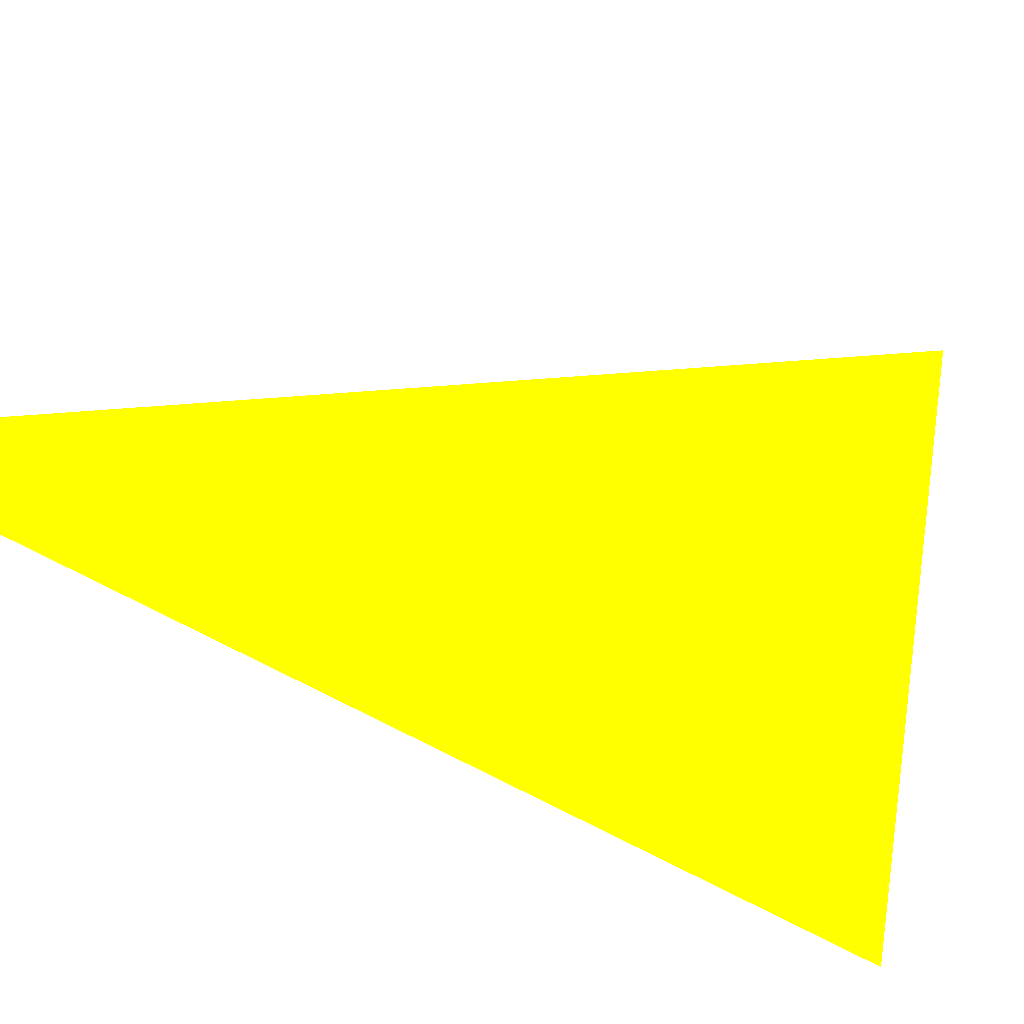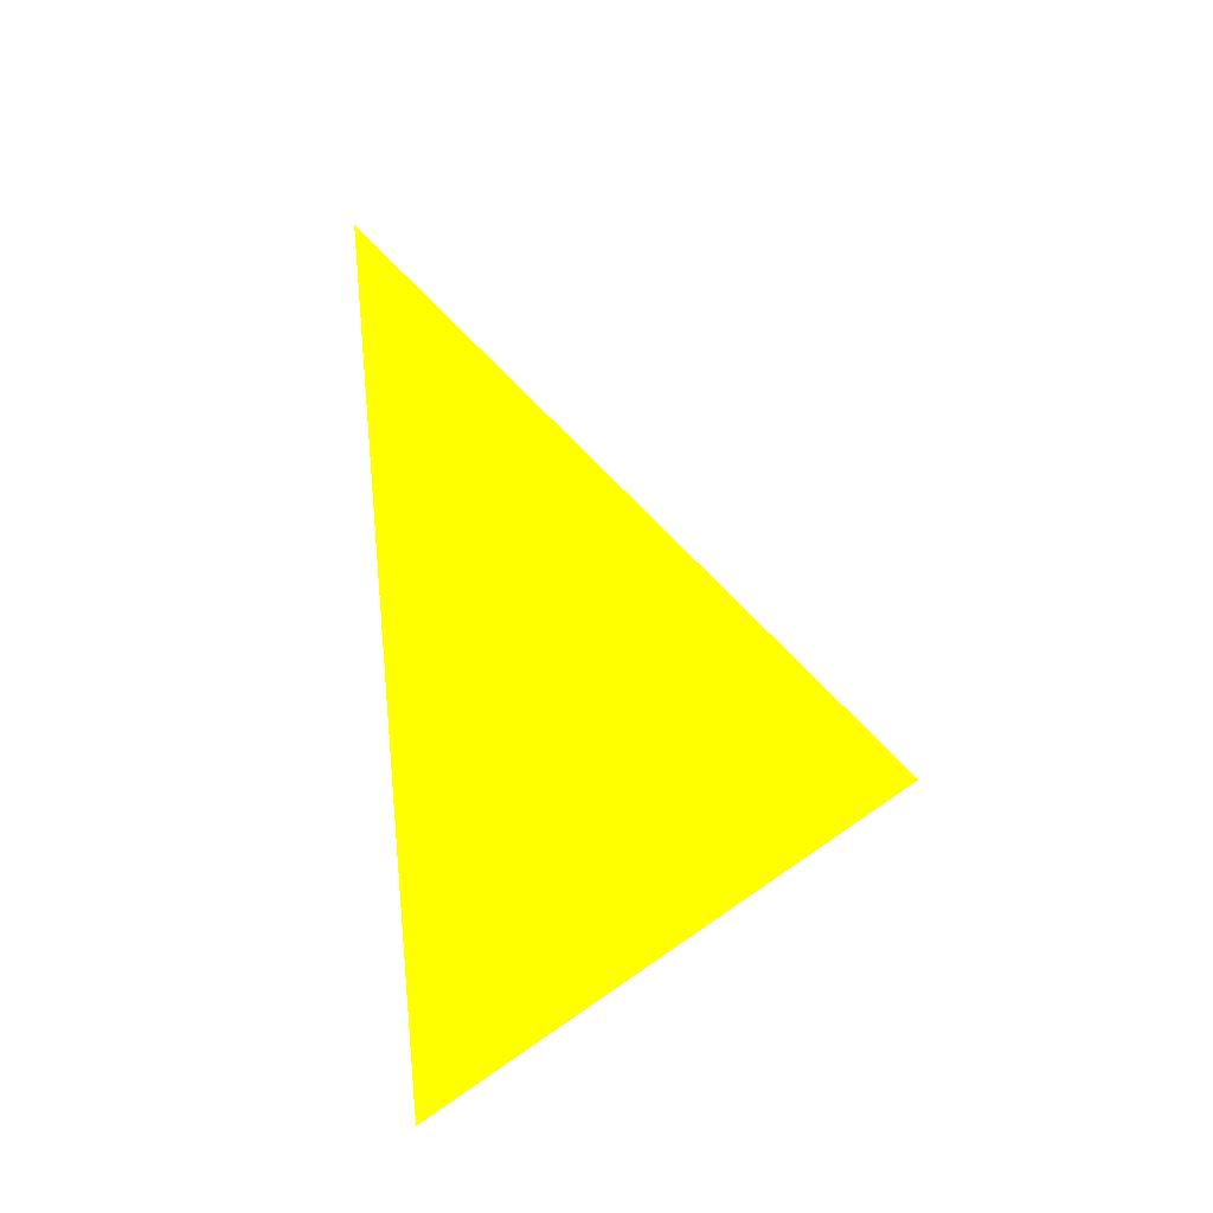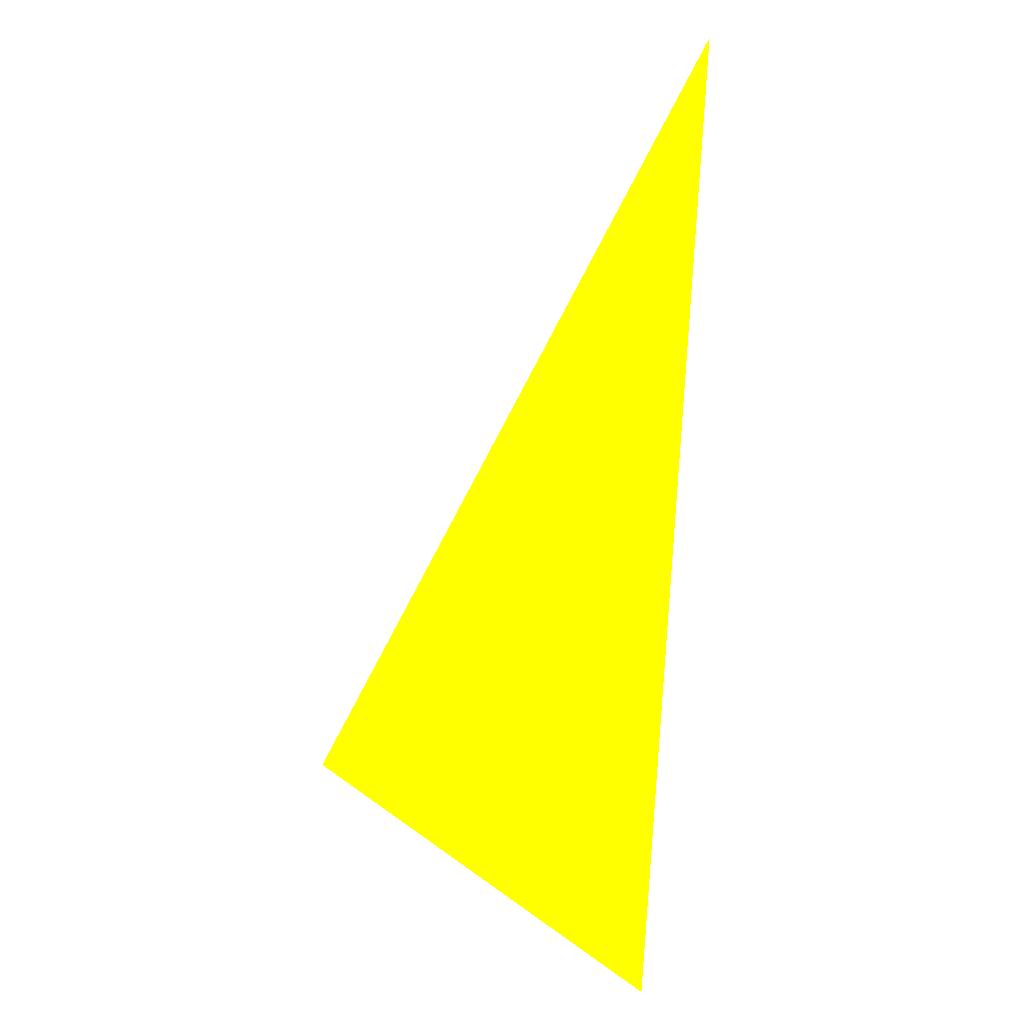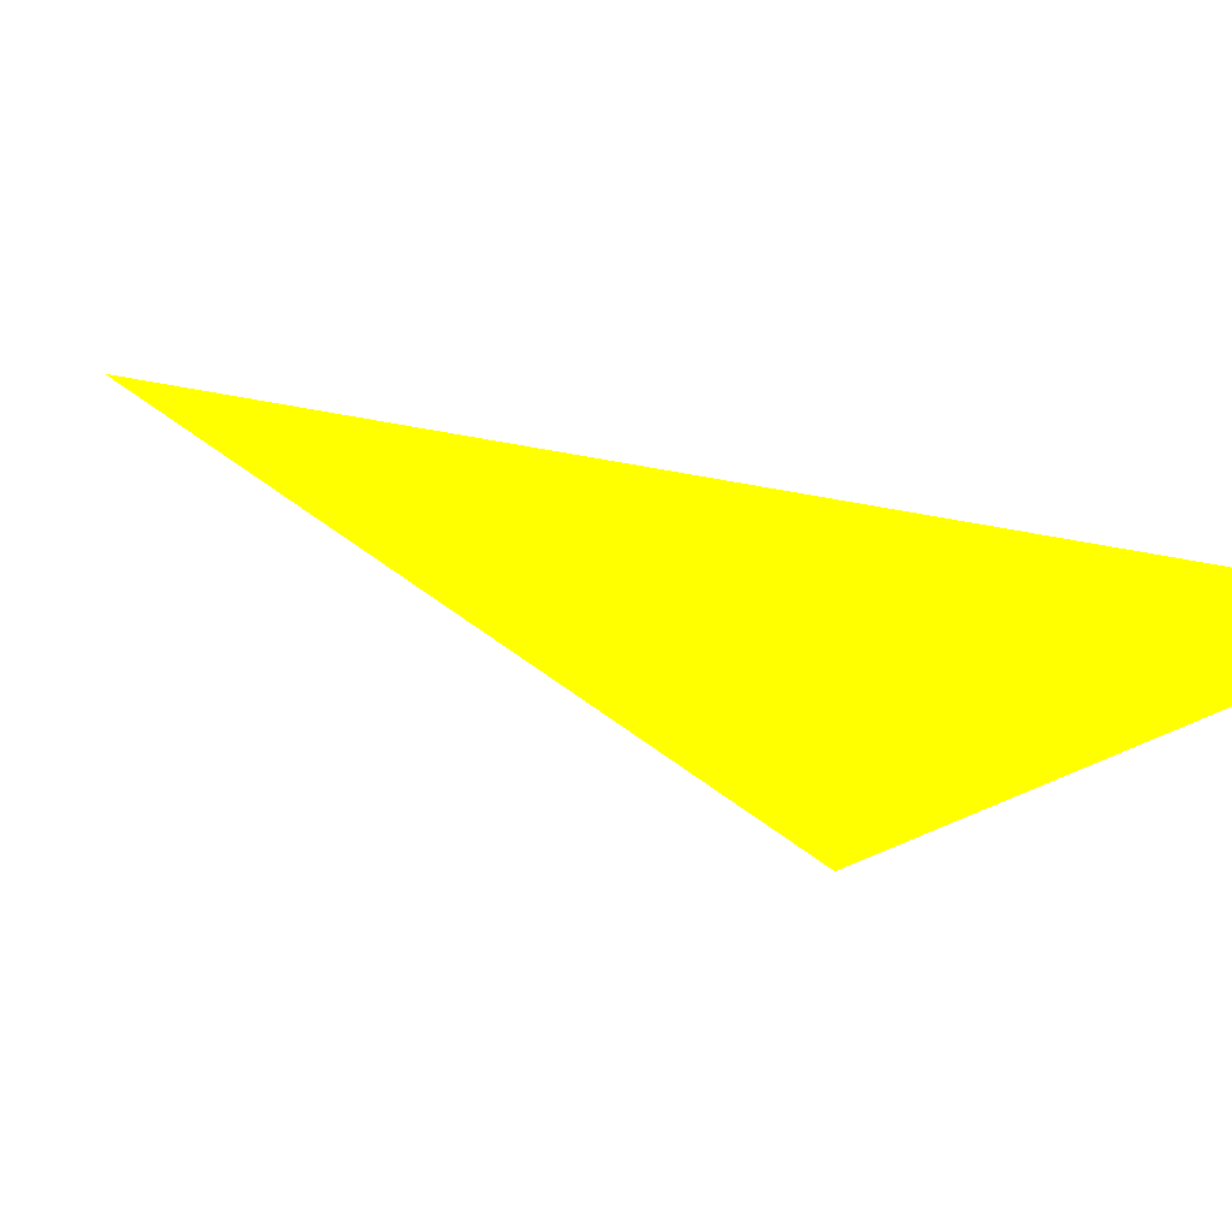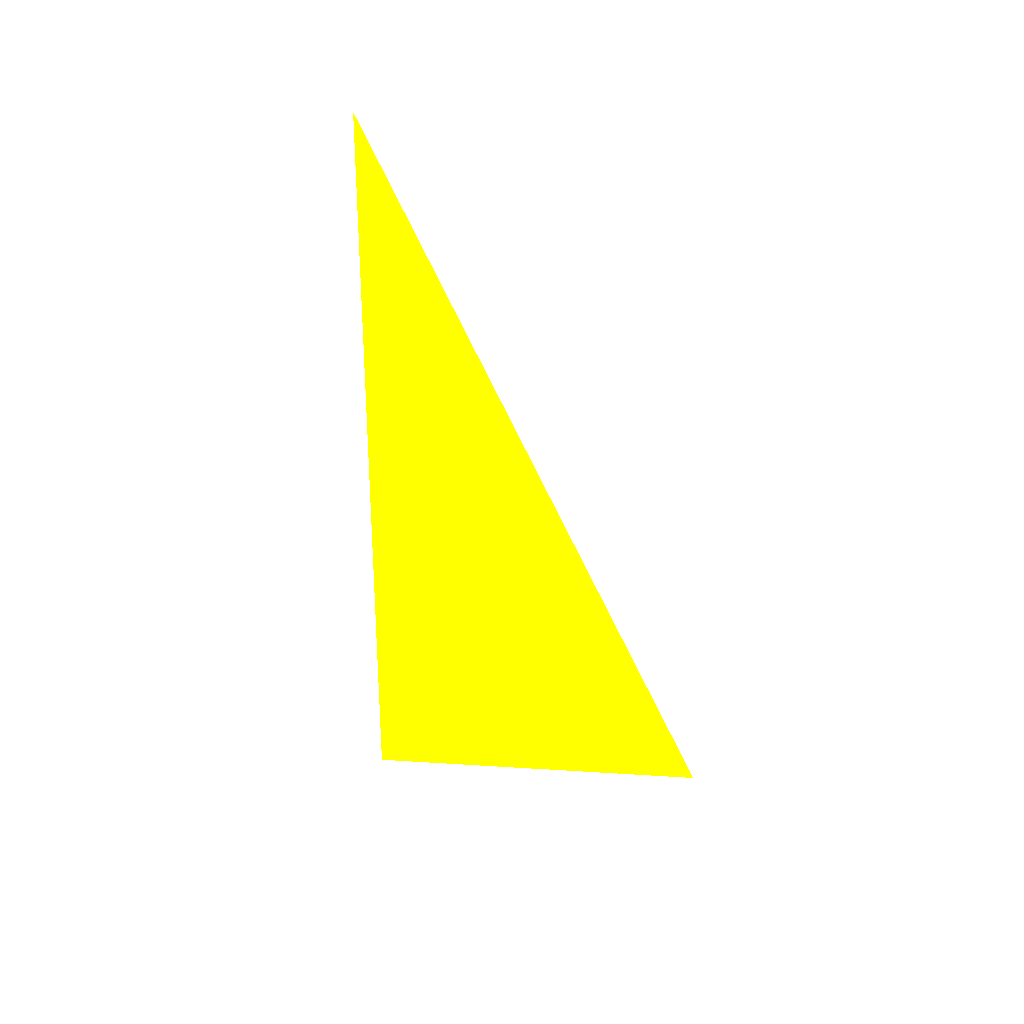
<metadata>
{"format":"obj","ext":"obj","renderer":"f3d","projection":"perspective","resolution":1024,"background":"white","views":[{"elev":-66.7,"azim":-125.3,"up":"+Z"},{"elev":-31.3,"azim":-158.4,"up":"+Y"},{"elev":-20.2,"azim":40.1,"up":"+Y"},{"elev":25.7,"azim":-72.6,"up":"+Z"},{"elev":-50.0,"azim":133.8,"up":"+Y"}]}
</metadata>
<code>
o geometry_0
v 6.125e+05 5.855e+06 648 1 1 0
v 6.125e+05 5.855e+06 648 1 1 0
v 6.125e+05 5.855e+06 648 1 1 0
f 2 3 1

</code>
